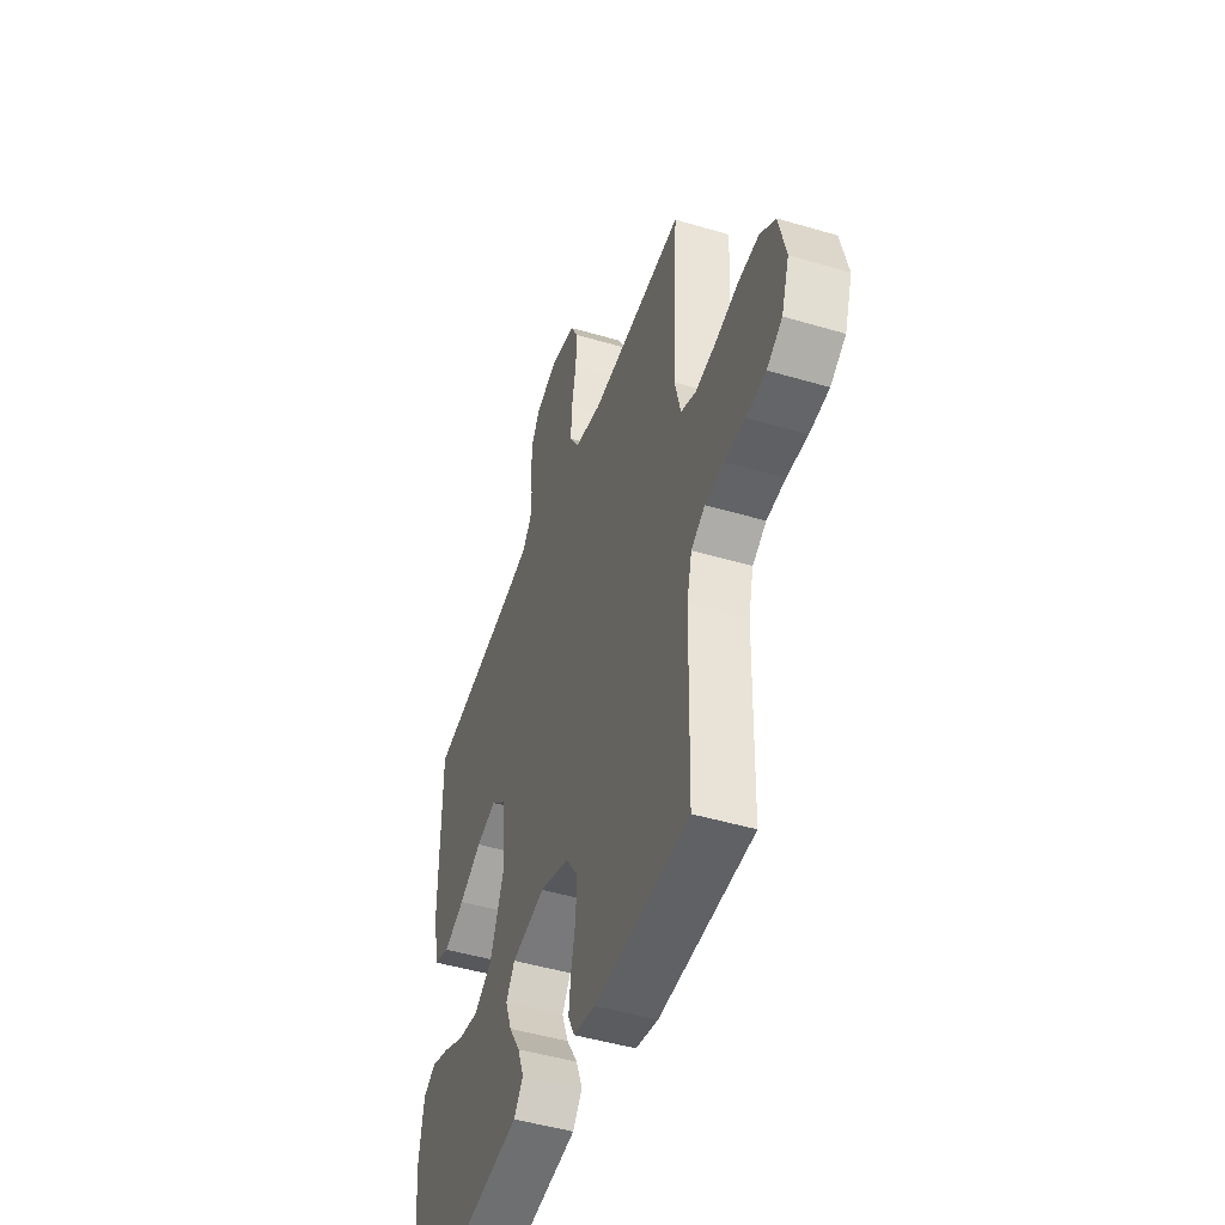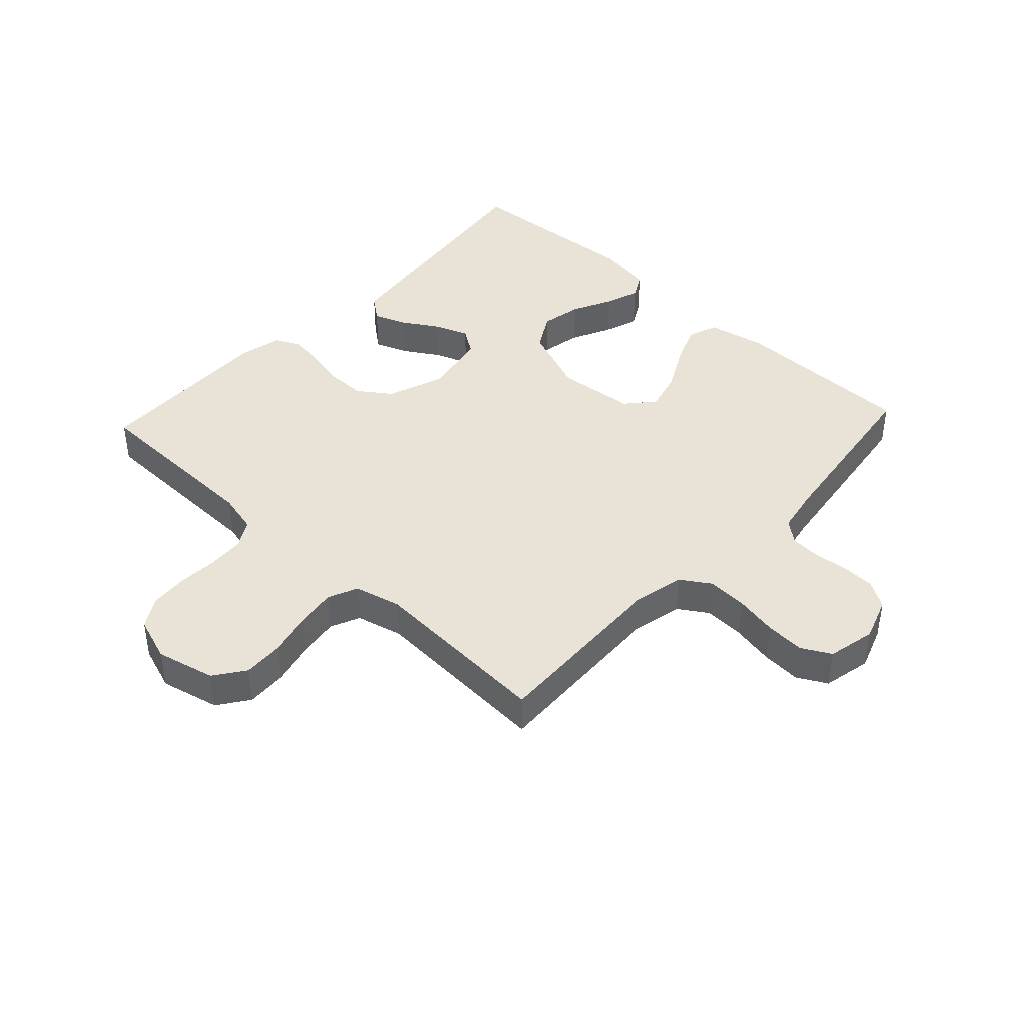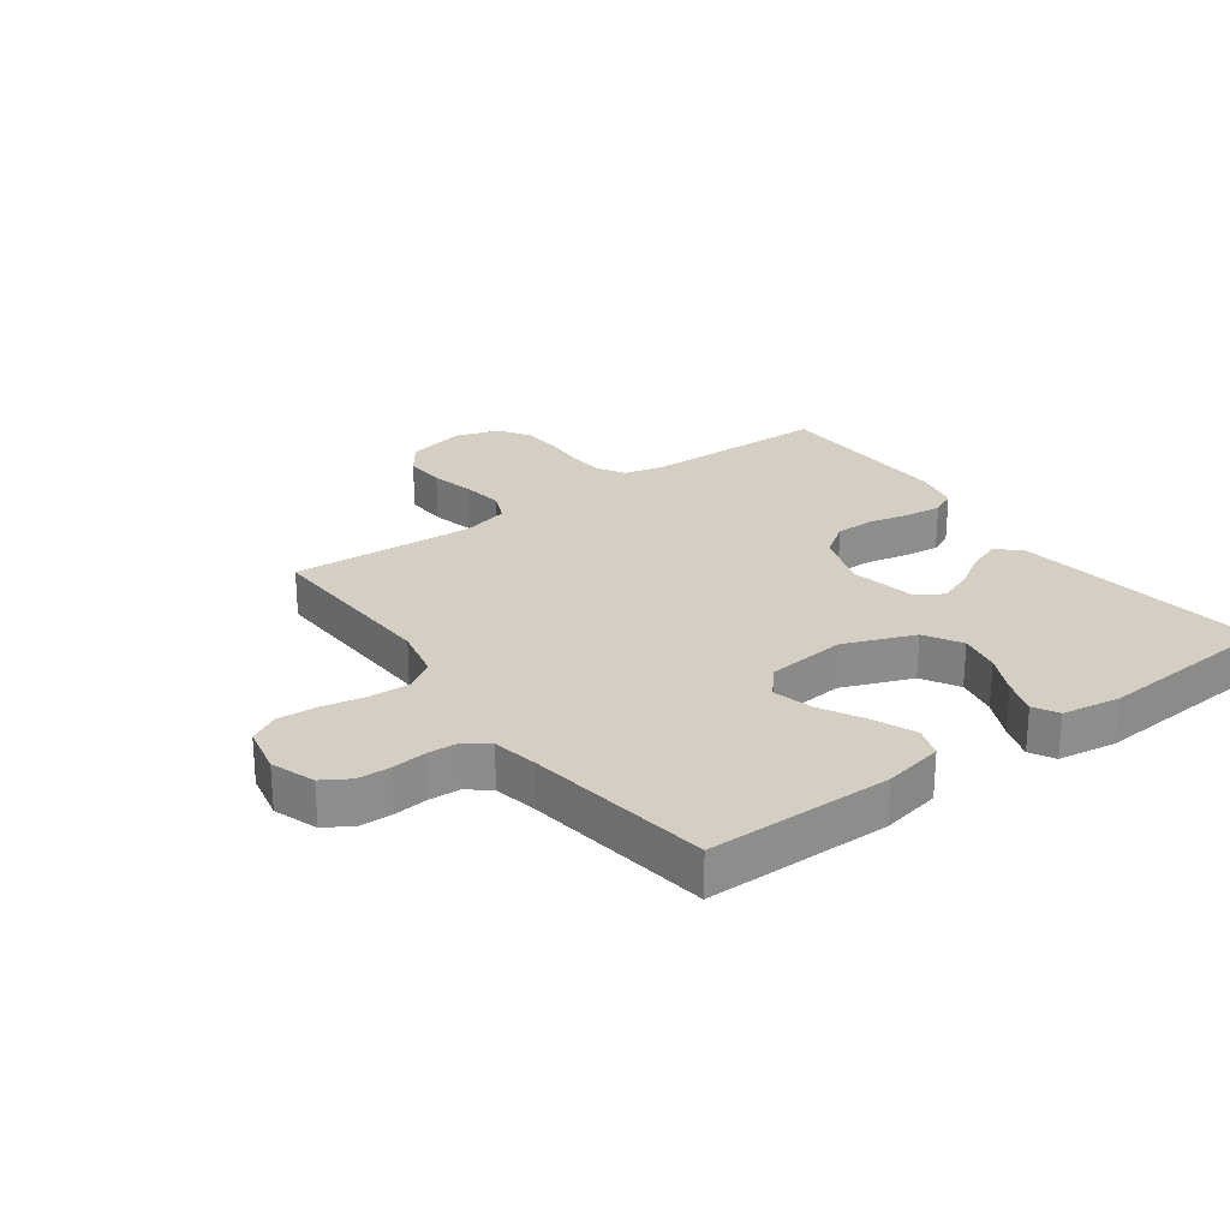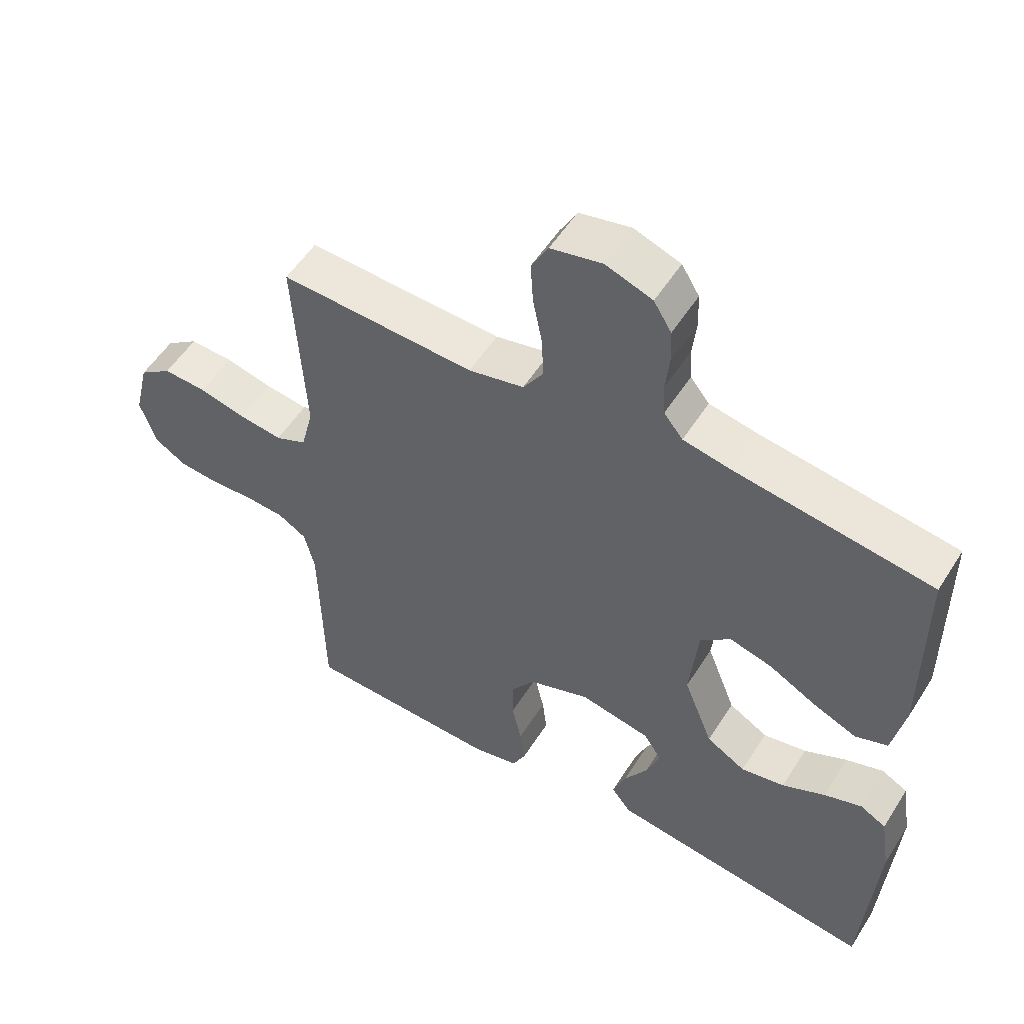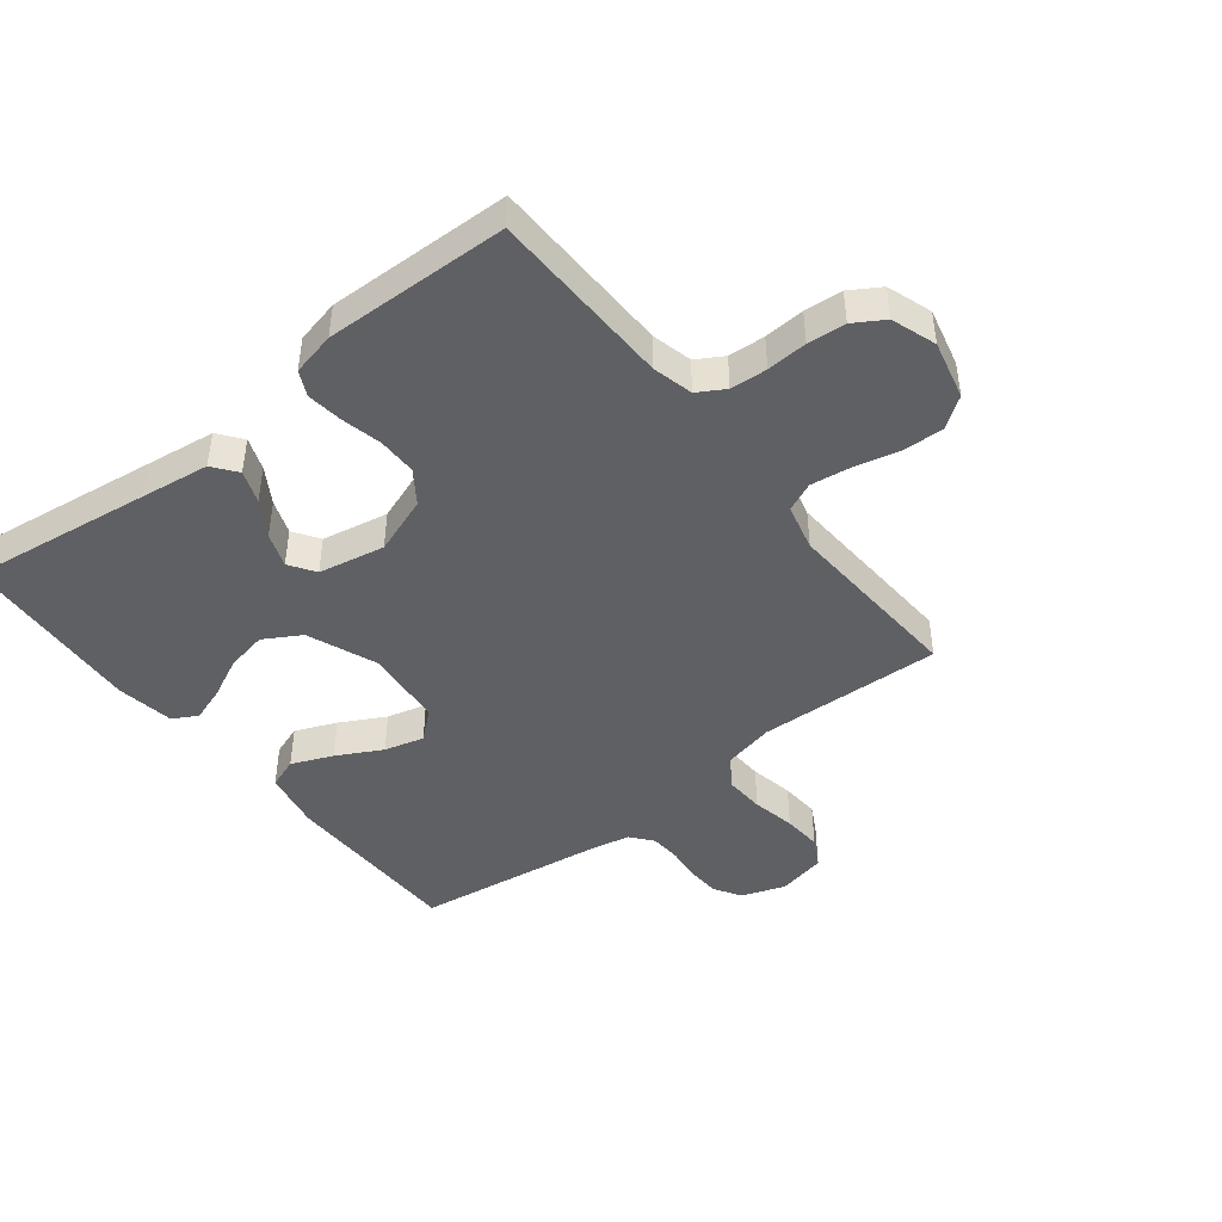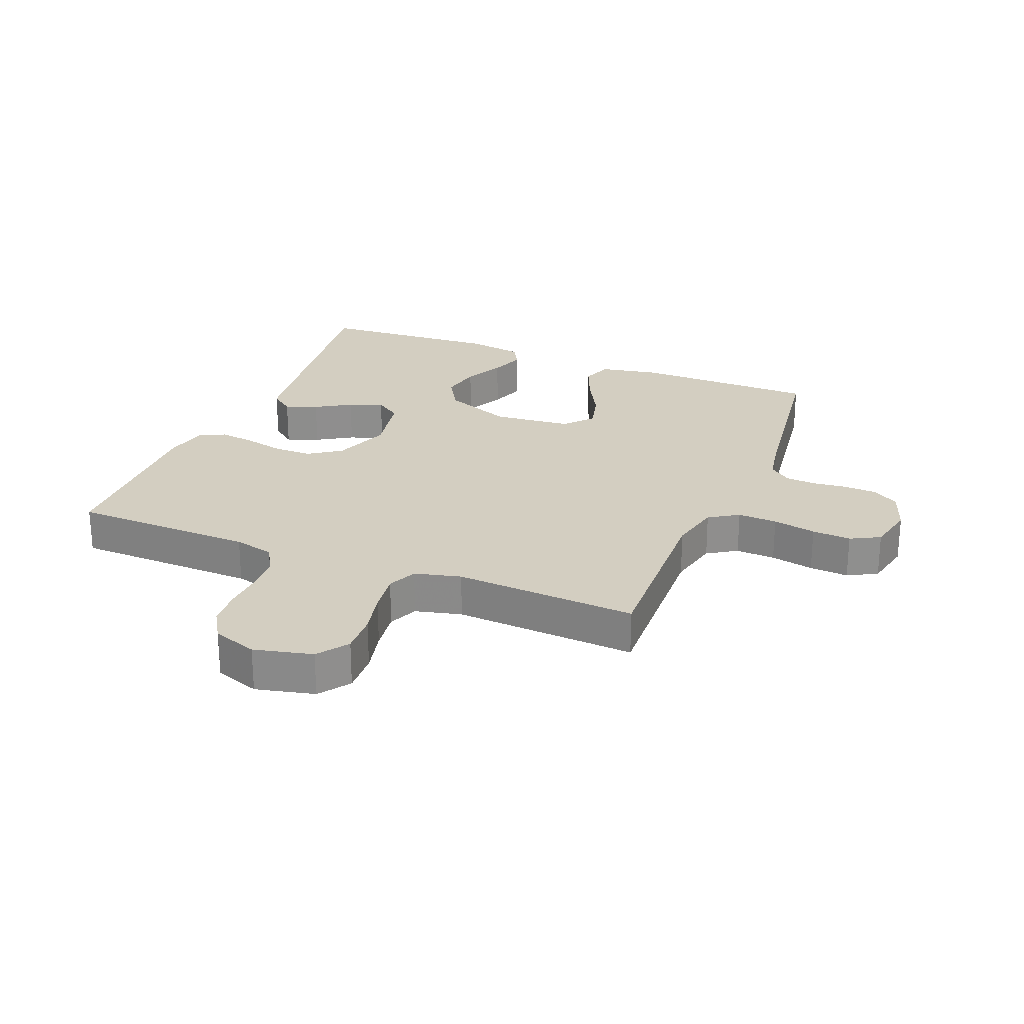
<metadata>
{"format":"obj","ext":"obj","renderer":"f3d","projection":"perspective","resolution":1024,"background":"white","views":[{"elev":-47.1,"azim":-108.6,"up":"+Z"},{"elev":41.9,"azim":-47.0,"up":"+Y"},{"elev":25.7,"azim":53.8,"up":"+Y"},{"elev":53.8,"azim":31.7,"up":"+Z"},{"elev":-44.7,"azim":-141.8,"up":"+Y"},{"elev":25.3,"azim":-67.9,"up":"+Y"}]}
</metadata>
<code>
v -0.5 0.07 0.5
v -0.2 0.07 0.488
v -0.115 0.07 0.507
v -0.084 0.07 0.555
v -0.087 0.07 0.62
v -0.101 0.07 0.691
v -0.105 0.07 0.755
v -0.079 0.07 0.803
v 0 0.07 0.82
v 0.071 0.07 0.795
v 0.098 0.07 0.751
v 0.1 0.07 0.698
v 0.094 0.07 0.642
v 0.097 0.07 0.592
v 0.126 0.07 0.556
v 0.2 0.07 0.542
v 0.5 0.07 0.5
v 0.502 0.07 0.2
v 0.483 0.07 0.103
v 0.433 0.07 0.085
v 0.366 0.07 0.113
v 0.293 0.07 0.152
v 0.228 0.07 0.169
v 0.182 0.07 0.129
v 0.169 0.07 0
v 0.214 0.07 -0.114
v 0.274 0.07 -0.149
v 0.341 0.07 -0.136
v 0.407 0.07 -0.104
v 0.465 0.07 -0.084
v 0.505 0.07 -0.106
v 0.52 0.07 -0.2
v 0.5 0.07 -0.5
v 0.2 0.07 -0.46
v 0.089 0.07 -0.445
v 0.059 0.07 -0.406
v 0.079 0.07 -0.353
v 0.115 0.07 -0.295
v 0.136 0.07 -0.239
v 0.108 0.07 -0.197
v 0 0.07 -0.176
v -0.094 0.07 -0.21
v -0.131 0.07 -0.263
v -0.131 0.07 -0.327
v -0.116 0.07 -0.393
v -0.109 0.07 -0.451
v -0.129 0.07 -0.492
v -0.2 0.07 -0.508
v -0.5 0.07 -0.5
v -0.506 0.07 -0.2
v -0.522 0.07 -0.134
v -0.566 0.07 -0.108
v -0.626 0.07 -0.104
v -0.692 0.07 -0.108
v -0.754 0.07 -0.103
v -0.803 0.07 -0.073
v -0.828 0.07 0
v -0.805 0.07 0.096
v -0.755 0.07 0.132
v -0.688 0.07 0.129
v -0.616 0.07 0.112
v -0.55 0.07 0.103
v -0.502 0.07 0.124
v -0.483 0.07 0.2
v -0.5 0 0.5
v -0.2 0 0.488
v -0.115 0 0.507
v -0.084 0 0.555
v -0.087 0 0.62
v -0.101 0 0.691
v -0.105 0 0.755
v -0.079 0 0.803
v 0 0 0.82
v 0.071 0 0.795
v 0.098 0 0.751
v 0.1 0 0.698
v 0.094 0 0.642
v 0.097 0 0.592
v 0.126 0 0.556
v 0.2 0 0.542
v 0.5 0 0.5
v 0.502 0 0.2
v 0.483 0 0.103
v 0.433 0 0.085
v 0.366 0 0.113
v 0.293 0 0.152
v 0.228 0 0.169
v 0.182 0 0.129
v 0.169 0 0
v 0.214 0 -0.114
v 0.274 0 -0.149
v 0.341 0 -0.136
v 0.407 0 -0.104
v 0.465 0 -0.084
v 0.505 0 -0.106
v 0.52 0 -0.2
v 0.5 0 -0.5
v 0.2 0 -0.46
v 0.089 0 -0.445
v 0.059 0 -0.406
v 0.079 0 -0.353
v 0.115 0 -0.295
v 0.136 0 -0.239
v 0.108 0 -0.197
v 0 0 -0.176
v -0.094 0 -0.21
v -0.131 0 -0.263
v -0.131 0 -0.327
v -0.116 0 -0.393
v -0.109 0 -0.451
v -0.129 0 -0.492
v -0.2 0 -0.508
v -0.5 0 -0.5
v -0.506 0 -0.2
v -0.522 0 -0.134
v -0.566 0 -0.108
v -0.626 0 -0.104
v -0.692 0 -0.108
v -0.754 0 -0.103
v -0.803 0 -0.073
v -0.828 0 0
v -0.805 0 0.096
v -0.755 0 0.132
v -0.688 0 0.129
v -0.616 0 0.112
v -0.55 0 0.103
v -0.502 0 0.124
v -0.483 0 0.2
f 59 60 61
f 58 59 61
f 57 58 61
f 56 57 61
f 55 56 61
f 54 55 61
f 53 54 61
f 52 53 61 62
f 51 52 62 63
f 48 49 50
f 47 48 50
f 46 47 50
f 45 46 50
f 44 45 50
f 51 63 64
f 50 51 64
f 44 50 64
f 43 44 64
f 36 37 38
f 35 36 38
f 34 35 38
f 33 34 38
f 32 33 38
f 31 32 38
f 30 31 38
f 29 30 38
f 28 29 38
f 27 28 38 39
f 26 27 39 40
f 20 21 22
f 19 20 22
f 18 19 22
f 17 18 22
f 16 17 22
f 15 16 22 23
f 14 15 23 24
f 11 12 13
f 10 11 13
f 9 10 13
f 8 9 13
f 7 8 13
f 6 7 13
f 5 6 13
f 4 5 13 14
f 14 24 25
f 4 14 25
f 3 4 25
f 64 1 2
f 43 64 2
f 42 43 2
f 26 40 41
f 25 26 41
f 25 41 42
f 3 25 42
f 2 3 42
f 125 124 123
f 125 123 122
f 125 122 121
f 125 121 120
f 125 120 119
f 125 119 118
f 125 118 117
f 126 125 117 116
f 127 126 116 115
f 114 113 112
f 114 112 111
f 114 111 110
f 114 110 109
f 114 109 108
f 128 127 115
f 128 115 114
f 128 114 108
f 128 108 107
f 102 101 100
f 102 100 99
f 102 99 98
f 102 98 97
f 102 97 96
f 102 96 95
f 102 95 94
f 102 94 93
f 102 93 92
f 103 102 92 91
f 104 103 91 90
f 86 85 84
f 86 84 83
f 86 83 82
f 86 82 81
f 86 81 80
f 87 86 80 79
f 88 87 79 78
f 77 76 75
f 77 75 74
f 77 74 73
f 77 73 72
f 77 72 71
f 77 71 70
f 77 70 69
f 78 77 69 68
f 89 88 78
f 89 78 68
f 89 68 67
f 66 65 128
f 66 128 107
f 66 107 106
f 105 104 90
f 105 90 89
f 106 105 89
f 106 89 67
f 106 67 66
f 1 65 66 2
f 2 66 67 3
f 3 67 68 4
f 4 68 69 5
f 5 69 70 6
f 6 70 71 7
f 7 71 72 8
f 8 72 73 9
f 9 73 74 10
f 10 74 75 11
f 11 75 76 12
f 12 76 77 13
f 13 77 78 14
f 14 78 79 15
f 15 79 80 16
f 16 80 81 17
f 17 81 82 18
f 18 82 83 19
f 19 83 84 20
f 20 84 85 21
f 21 85 86 22
f 22 86 87 23
f 23 87 88 24
f 24 88 89 25
f 25 89 90 26
f 26 90 91 27
f 27 91 92 28
f 28 92 93 29
f 29 93 94 30
f 30 94 95 31
f 31 95 96 32
f 32 96 97 33
f 33 97 98 34
f 34 98 99 35
f 35 99 100 36
f 36 100 101 37
f 37 101 102 38
f 38 102 103 39
f 39 103 104 40
f 40 104 105 41
f 41 105 106 42
f 42 106 107 43
f 43 107 108 44
f 44 108 109 45
f 45 109 110 46
f 46 110 111 47
f 47 111 112 48
f 48 112 113 49
f 49 113 114 50
f 50 114 115 51
f 51 115 116 52
f 52 116 117 53
f 53 117 118 54
f 54 118 119 55
f 55 119 120 56
f 56 120 121 57
f 57 121 122 58
f 58 122 123 59
f 59 123 124 60
f 60 124 125 61
f 61 125 126 62
f 62 126 127 63
f 63 127 128 64
f 64 128 65 1

</code>
